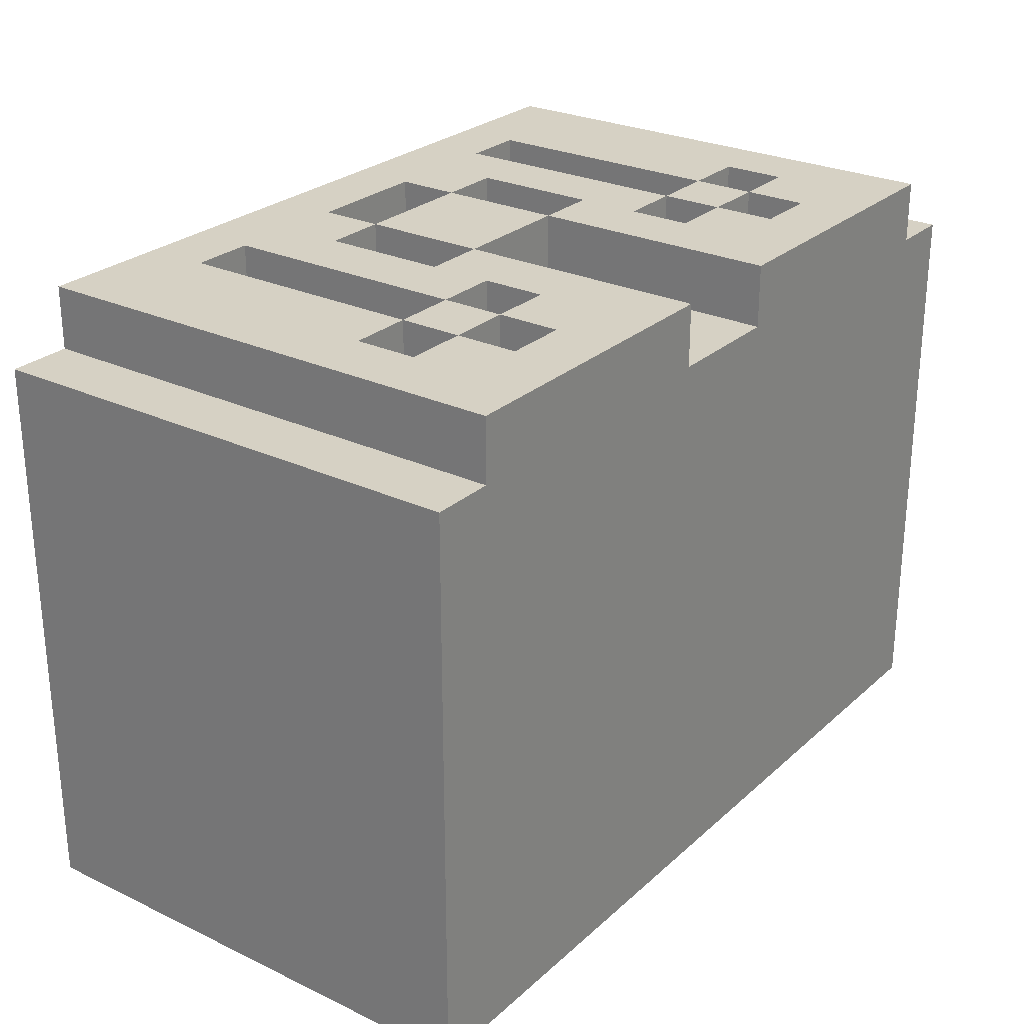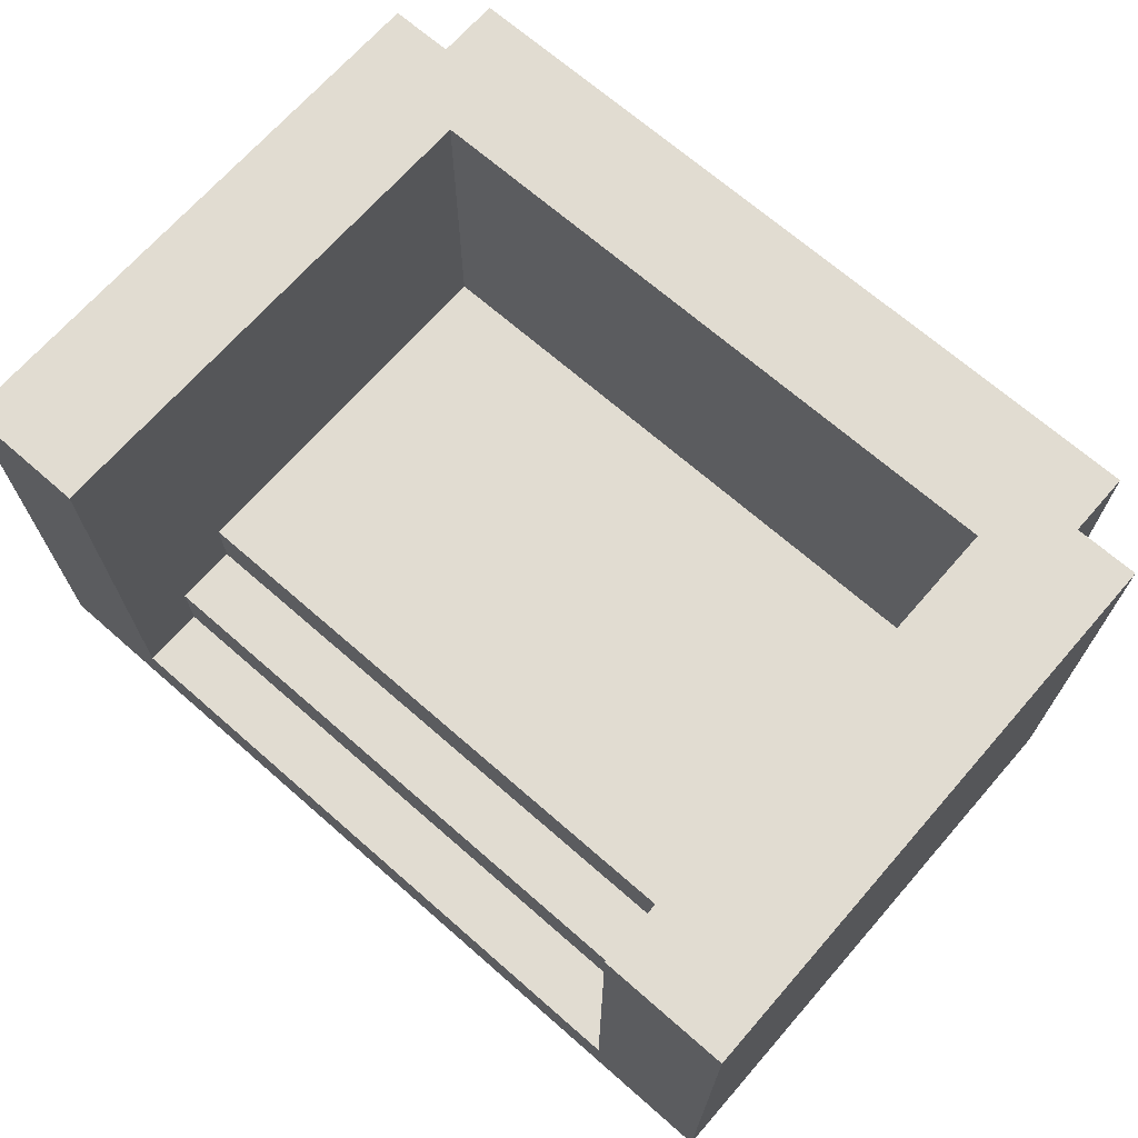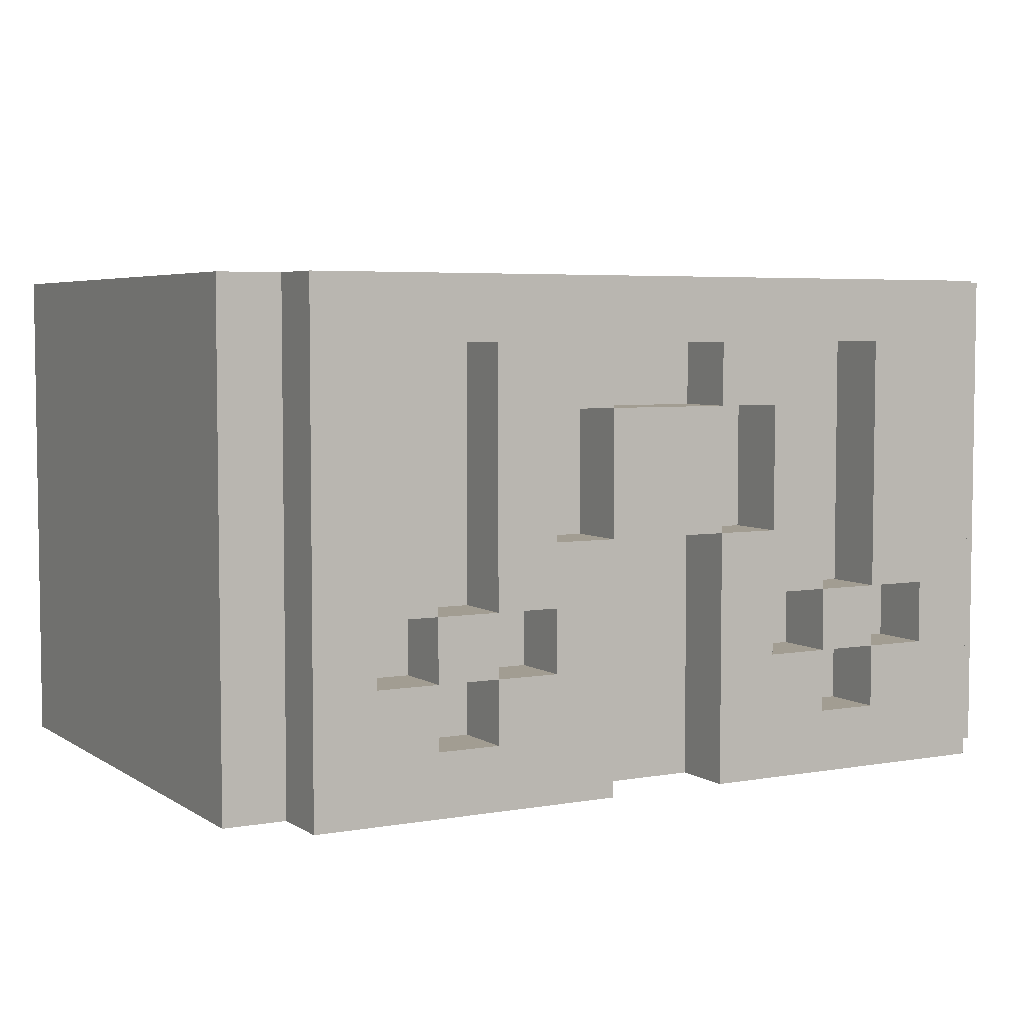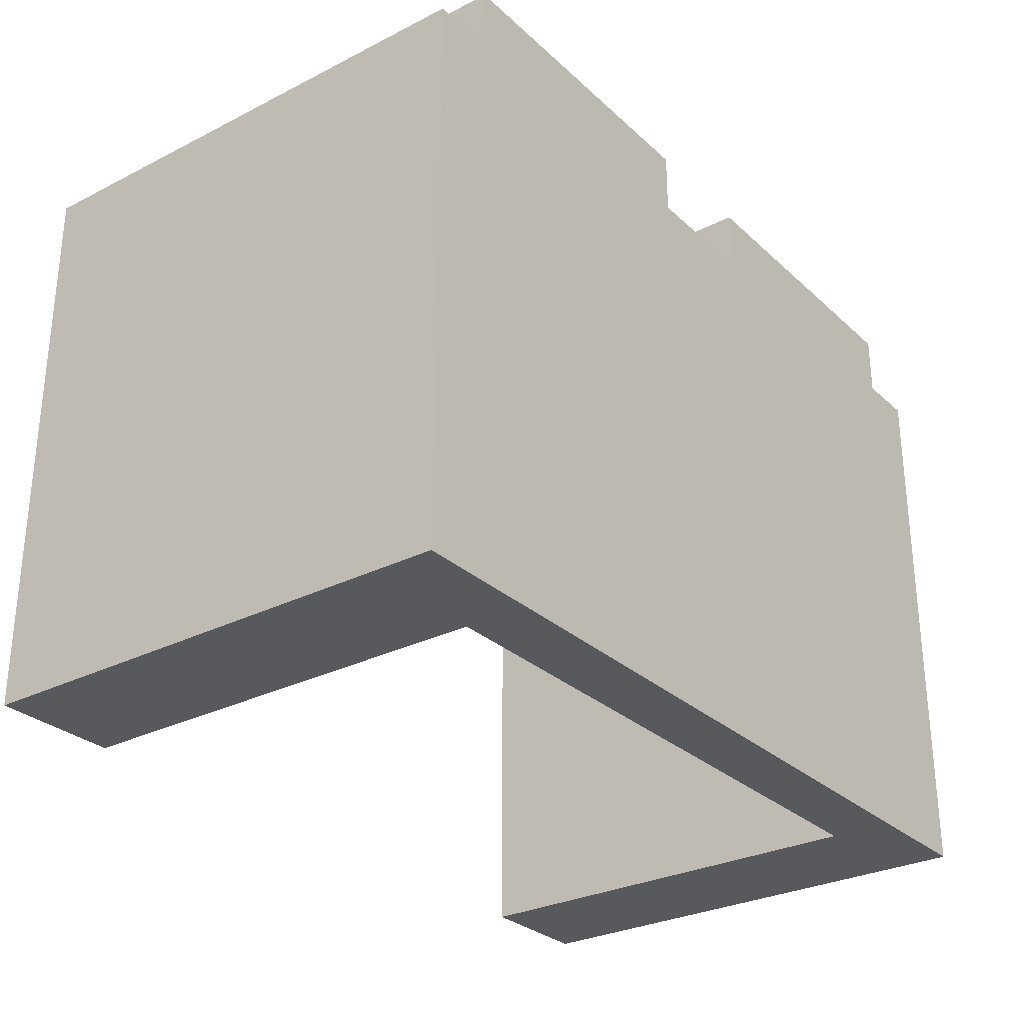
<metadata>
{"format":"obj","ext":"obj","renderer":"f3d","projection":"perspective","resolution":1024,"background":"white","views":[{"elev":26.6,"azim":-53.6,"up":"+Z"},{"elev":69.0,"azim":-138.8,"up":"+Y"},{"elev":4.9,"azim":-29.0,"up":"+Y"},{"elev":-29.1,"azim":-53.0,"up":"+Z"}]}
</metadata>
<code>
o ch_pulpit2
v 5.7 0 9.5
v 5.7 0 9.4
v 5.7 0 8.7
v 5.7 0 8.6
v 5.7 0.8 9.5
v 5.7 0.8 9.4
v 5.7 0.8 8.7
v 5.7 0.8 8.6
v 5.8 0 9.6
v 5.8 0 9.5
v 5.8 0.8 9.6
v 5.8 0.8 9.5
v 6 0.2 9.6
v 6 0.2 9.5
v 6 0.3 9.6
v 6 0.3 9.5
v 6.1 0.1 9.6
v 6.1 0.1 9.5
v 6.1 0.2 9.6
v 6.1 0.2 9.5
v 6.1 0.3 9.6
v 6.1 0.3 9.5
v 6.1 0.6 9.6
v 6.1 0.6 9.5
v 6.1 0.7 9.6
v 6.1 0.7 9.5
v 6.2 0.2 9.6
v 6.2 0.2 9.5
v 6.2 0.3 9.6
v 6.2 0.3 9.5
v 6.3 0.4 9.6
v 6.3 0.4 9.5
v 6.3 0.6 9.6
v 6.3 0.6 9.5
v 6.5 0 9.6
v 6.5 0 9.5
v 6.5 0.4 9.6
v 6.5 0.4 9.5
v 6.5 0.6 9.6
v 6.5 0.6 9.5
v 6.5 0.7 9.6
v 6.5 0.7 9.5
v 6.6 0.4 9.6
v 6.6 0.4 9.5
v 6.6 0.6 9.6
v 6.6 0.6 9.5
v 6.7 0.2 9.6
v 6.7 0.2 9.5
v 6.7 0.3 9.6
v 6.7 0.3 9.5
v 6.8 0.1 9.6
v 6.8 0.1 9.5
v 6.8 0.2 9.6
v 6.8 0.2 9.5
v 6.8 0.3 9.6
v 6.8 0.3 9.5
v 6.8 0.7 9.6
v 6.8 0.7 9.5
v 6.9 0.1 8.7
v 6.9 0.1 8.6
v 6.9 0.2 9.6
v 6.9 0.2 9.5
v 6.9 0.2 8.8
v 6.9 0.2 8.7
v 6.9 0.3 9.6
v 6.9 0.3 9.5
v 6.9 0.3 9.4
v 6.9 0.3 8.8
v 6.9 0.8 9.4
v 6.9 0.8 8.6
v 5.9 0.1 8.7
v 5.9 0.1 8.6
v 5.9 0.2 9.6
v 5.9 0.2 9.5
v 5.9 0.2 8.8
v 5.9 0.2 8.7
v 5.9 0.3 9.6
v 5.9 0.3 9.5
v 5.9 0.3 9.4
v 5.9 0.3 8.8
v 5.9 0.8 9.4
v 5.9 0.8 8.6
v 6 0.1 9.6
v 6 0.1 9.5
v 6 0.2 9.6
v 6 0.2 9.5
v 6 0.3 9.6
v 6 0.3 9.5
v 6 0.7 9.6
v 6 0.7 9.5
v 6.1 0.2 9.6
v 6.1 0.2 9.5
v 6.1 0.3 9.6
v 6.1 0.3 9.5
v 6.2 0.4 9.6
v 6.2 0.4 9.5
v 6.2 0.6 9.6
v 6.2 0.6 9.5
v 6.3 0 9.6
v 6.3 0 9.5
v 6.3 0.4 9.6
v 6.3 0.4 9.5
v 6.3 0.6 9.6
v 6.3 0.6 9.5
v 6.3 0.7 9.6
v 6.3 0.7 9.5
v 6.5 0.4 9.6
v 6.5 0.4 9.5
v 6.5 0.6 9.6
v 6.5 0.6 9.5
v 6.6 0.2 9.6
v 6.6 0.2 9.5
v 6.6 0.3 9.6
v 6.6 0.3 9.5
v 6.7 0.1 9.6
v 6.7 0.1 9.5
v 6.7 0.2 9.6
v 6.7 0.2 9.5
v 6.7 0.3 9.6
v 6.7 0.3 9.5
v 6.7 0.6 9.6
v 6.7 0.6 9.5
v 6.7 0.7 9.6
v 6.7 0.7 9.5
v 6.8 0.2 9.6
v 6.8 0.2 9.5
v 6.8 0.3 9.6
v 6.8 0.3 9.5
v 7 0 9.6
v 7 0 9.5
v 7 0.8 9.6
v 7 0.8 9.5
v 7.1 0 9.5
v 7.1 0 9.4
v 7.1 0 8.7
v 7.1 0 8.6
v 7.1 0.8 9.5
v 7.1 0.8 9.4
v 7.1 0.8 8.7
v 7.1 0.8 8.6
v 5.8 0 9.6
v 5.8 0.8 9.6
v 5.9 0 9.6
v 5.9 0.2 9.6
v 5.9 0.3 9.6
v 5.9 0.8 9.6
v 6 0.1 9.6
v 6 0.2 9.6
v 6 0.3 9.6
v 6 0.7 9.6
v 6.1 0.1 9.6
v 6.1 0.2 9.6
v 6.1 0.3 9.6
v 6.1 0.6 9.6
v 6.1 0.7 9.6
v 6.2 0 9.6
v 6.2 0.2 9.6
v 6.2 0.3 9.6
v 6.2 0.4 9.6
v 6.2 0.6 9.6
v 6.2 0.7 9.6
v 6.3 0 9.6
v 6.3 0.4 9.6
v 6.3 0.6 9.6
v 6.3 0.7 9.6
v 6.3 0.8 9.6
v 6.5 0 9.6
v 6.5 0.4 9.6
v 6.5 0.6 9.6
v 6.5 0.7 9.6
v 6.5 0.8 9.6
v 6.6 0 9.6
v 6.6 0.2 9.6
v 6.6 0.3 9.6
v 6.6 0.4 9.6
v 6.6 0.6 9.6
v 6.6 0.7 9.6
v 6.7 0.1 9.6
v 6.7 0.2 9.6
v 6.7 0.3 9.6
v 6.7 0.6 9.6
v 6.7 0.7 9.6
v 6.8 0.1 9.6
v 6.8 0.2 9.6
v 6.8 0.3 9.6
v 6.8 0.7 9.6
v 6.9 0 9.6
v 6.9 0.2 9.6
v 6.9 0.3 9.6
v 6.9 0.8 9.6
v 7 0 9.6
v 7 0.8 9.6
v 5.7 0 9.5
v 5.7 0.8 9.5
v 5.8 0 9.5
v 5.8 0.8 9.5
v 5.9 0.2 9.5
v 5.9 0.3 9.5
v 6 0.1 9.5
v 6 0.2 9.5
v 6 0.3 9.5
v 6 0.7 9.5
v 6.1 0.1 9.5
v 6.1 0.2 9.5
v 6.1 0.3 9.5
v 6.1 0.6 9.5
v 6.1 0.7 9.5
v 6.2 0.2 9.5
v 6.2 0.3 9.5
v 6.2 0.4 9.5
v 6.2 0.6 9.5
v 6.3 0 9.5
v 6.3 0.4 9.5
v 6.3 0.6 9.5
v 6.3 0.7 9.5
v 6.5 0 9.5
v 6.5 0.4 9.5
v 6.5 0.6 9.5
v 6.5 0.7 9.5
v 6.6 0.2 9.5
v 6.6 0.3 9.5
v 6.6 0.4 9.5
v 6.6 0.6 9.5
v 6.7 0.1 9.5
v 6.7 0.2 9.5
v 6.7 0.3 9.5
v 6.7 0.6 9.5
v 6.7 0.7 9.5
v 6.8 0.1 9.5
v 6.8 0.2 9.5
v 6.8 0.3 9.5
v 6.8 0.7 9.5
v 6.9 0.2 9.5
v 6.9 0.3 9.5
v 7 0 9.5
v 7 0.8 9.5
v 7.1 0 9.5
v 7.1 0.8 9.5
v 5.9 0.3 9.4
v 5.9 0.8 9.4
v 6 0.3 9.4
v 6 0.8 9.4
v 6.8 0.3 9.4
v 6.8 0.8 9.4
v 6.9 0.3 9.4
v 6.9 0.8 9.4
v 5.9 0.2 8.8
v 5.9 0.3 8.8
v 6.9 0.2 8.8
v 6.9 0.3 8.8
v 5.9 0.1 8.7
v 5.9 0.2 8.7
v 6.9 0.1 8.7
v 6.9 0.2 8.7
v 5.7 0 8.6
v 5.7 0.8 8.6
v 5.8 0 8.6
v 5.8 0.8 8.6
v 5.9 0.1 8.6
v 5.9 0.8 8.6
v 6.9 0.1 8.6
v 6.9 0.8 8.6
v 7 0 8.6
v 7 0.8 8.6
v 7.1 0 8.6
v 7.1 0.8 8.6
v 5.8 0 9.6
v 5.9 0 9.6
v 6.2 0 9.6
v 6.3 0 9.6
v 6.5 0 9.6
v 6.6 0 9.6
v 6.9 0 9.6
v 7 0 9.6
v 5.7 0 9.5
v 5.8 0 9.5
v 5.9 0 9.5
v 6.2 0 9.5
v 6.3 0 9.5
v 6.5 0 9.5
v 6.6 0 9.5
v 6.9 0 9.5
v 7 0 9.5
v 7.1 0 9.5
v 5.7 0 9.4
v 5.8 0 9.4
v 7 0 9.4
v 7.1 0 9.4
v 5.7 0 8.7
v 5.8 0 8.7
v 7 0 8.7
v 7.1 0 8.7
v 5.7 0 8.6
v 5.8 0 8.6
v 7 0 8.6
v 7.1 0 8.6
v 6 0.2 9.6
v 6.1 0.2 9.6
v 6.7 0.2 9.6
v 6.8 0.2 9.6
v 6 0.2 9.5
v 6.1 0.2 9.5
v 6.7 0.2 9.5
v 6.8 0.2 9.5
v 5.9 0.3 9.6
v 6 0.3 9.6
v 6.1 0.3 9.6
v 6.2 0.3 9.6
v 6.6 0.3 9.6
v 6.7 0.3 9.6
v 6.8 0.3 9.6
v 6.9 0.3 9.6
v 5.9 0.3 9.5
v 6 0.3 9.5
v 6.1 0.3 9.5
v 6.2 0.3 9.5
v 6.6 0.3 9.5
v 6.7 0.3 9.5
v 6.8 0.3 9.5
v 6.9 0.3 9.5
v 6.3 0.4 9.6
v 6.5 0.4 9.6
v 6.3 0.4 9.5
v 6.5 0.4 9.5
v 6.2 0.6 9.6
v 6.3 0.6 9.6
v 6.5 0.6 9.6
v 6.6 0.6 9.6
v 6.2 0.6 9.5
v 6.3 0.6 9.5
v 6.5 0.6 9.5
v 6.6 0.6 9.5
v 6 0.7 9.6
v 6.1 0.7 9.6
v 6.3 0.7 9.6
v 6.5 0.7 9.6
v 6.7 0.7 9.6
v 6.8 0.7 9.6
v 6 0.7 9.5
v 6.1 0.7 9.5
v 6.3 0.7 9.5
v 6.5 0.7 9.5
v 6.7 0.7 9.5
v 6.8 0.7 9.5
v 6 0.1 9.6
v 6.1 0.1 9.6
v 6.7 0.1 9.6
v 6.8 0.1 9.6
v 6 0.1 9.5
v 6.1 0.1 9.5
v 6.7 0.1 9.5
v 6.8 0.1 9.5
v 5.9 0.1 8.7
v 6.9 0.1 8.7
v 5.9 0.1 8.6
v 6.9 0.1 8.6
v 5.9 0.2 9.6
v 6 0.2 9.6
v 6.1 0.2 9.6
v 6.2 0.2 9.6
v 6.6 0.2 9.6
v 6.7 0.2 9.6
v 6.8 0.2 9.6
v 6.9 0.2 9.6
v 5.9 0.2 9.5
v 6 0.2 9.5
v 6.1 0.2 9.5
v 6.2 0.2 9.5
v 6.6 0.2 9.5
v 6.7 0.2 9.5
v 6.8 0.2 9.5
v 6.9 0.2 9.5
v 5.9 0.2 8.8
v 6.9 0.2 8.8
v 5.9 0.2 8.7
v 6.9 0.2 8.7
v 6 0.3 9.6
v 6.1 0.3 9.6
v 6.7 0.3 9.6
v 6.8 0.3 9.6
v 6 0.3 9.5
v 6.1 0.3 9.5
v 6.7 0.3 9.5
v 6.8 0.3 9.5
v 5.9 0.3 9.4
v 6 0.3 9.4
v 6.8 0.3 9.4
v 6.9 0.3 9.4
v 5.9 0.3 8.8
v 6.9 0.3 8.8
v 6.2 0.4 9.6
v 6.3 0.4 9.6
v 6.5 0.4 9.6
v 6.6 0.4 9.6
v 6.2 0.4 9.5
v 6.3 0.4 9.5
v 6.5 0.4 9.5
v 6.6 0.4 9.5
v 6.3 0.6 9.6
v 6.5 0.6 9.6
v 6.3 0.6 9.5
v 6.5 0.6 9.5
v 5.8 0.8 9.6
v 5.9 0.8 9.6
v 6.3 0.8 9.6
v 6.5 0.8 9.6
v 6.9 0.8 9.6
v 7 0.8 9.6
v 5.7 0.8 9.5
v 5.8 0.8 9.5
v 5.9 0.8 9.5
v 6 0.8 9.5
v 6.3 0.8 9.5
v 6.5 0.8 9.5
v 6.8 0.8 9.5
v 6.9 0.8 9.5
v 7 0.8 9.5
v 7.1 0.8 9.5
v 5.7 0.8 9.4
v 5.8 0.8 9.4
v 5.9 0.8 9.4
v 6 0.8 9.4
v 6.8 0.8 9.4
v 6.9 0.8 9.4
v 7 0.8 9.4
v 7.1 0.8 9.4
v 5.7 0.8 8.7
v 5.8 0.8 8.7
v 7 0.8 8.7
v 7.1 0.8 8.7
v 5.7 0.8 8.6
v 5.8 0.8 8.6
v 5.9 0.8 8.6
v 6.9 0.8 8.6
v 7 0.8 8.6
v 7.1 0.8 8.6
f 5 2 1
f 6 3 2
f 6 2 5
f 7 4 3
f 7 3 6
f 8 4 7
f 11 10 9
f 12 10 11
f 15 14 13
f 16 14 15
f 19 18 17
f 20 18 19
f 23 22 21
f 24 22 23
f 25 24 23
f 26 24 25
f 29 28 27
f 30 28 29
f 33 32 31
f 34 32 33
f 37 36 35
f 38 36 37
f 41 40 39
f 42 40 41
f 45 44 43
f 46 44 45
f 49 48 47
f 50 48 49
f 53 52 51
f 54 52 53
f 57 56 55
f 58 56 57
f 64 60 59
f 65 62 61
f 66 62 65
f 68 64 63
f 69 68 67
f 70 64 68
f 70 68 69
f 70 60 64
f 71 72 76
f 73 74 77
f 77 74 78
f 75 76 80
f 79 80 81
f 80 76 82
f 81 80 82
f 76 72 82
f 83 84 85
f 85 84 86
f 87 88 89
f 89 88 90
f 91 92 93
f 93 92 94
f 95 96 97
f 97 96 98
f 99 100 101
f 101 100 102
f 103 104 105
f 105 104 106
f 107 108 109
f 109 108 110
f 111 112 113
f 113 112 114
f 115 116 117
f 117 116 118
f 119 120 121
f 121 120 122
f 121 122 123
f 123 122 124
f 125 126 127
f 127 126 128
f 129 130 131
f 131 130 132
f 133 134 137
f 134 135 138
f 137 134 138
f 135 136 139
f 138 135 139
f 139 136 140
f 143 142 141
f 144 142 143
f 145 142 144
f 146 142 145
f 147 144 143
f 148 144 147
f 149 146 145
f 150 146 149
f 151 147 143
f 152 149 148
f 153 149 152
f 155 146 150
f 156 151 143
f 156 152 151
f 157 152 156
f 158 154 153
f 159 154 158
f 160 155 154
f 160 154 159
f 161 146 155
f 161 155 160
f 162 157 156
f 162 159 158
f 162 158 157
f 163 159 162
f 164 161 160
f 165 146 161
f 165 161 164
f 166 146 165
f 168 164 163
f 169 164 168
f 170 166 165
f 171 166 170
f 172 168 167
f 173 168 172
f 174 168 173
f 175 168 174
f 176 170 169
f 177 171 170
f 177 170 176
f 178 173 172
f 179 173 178
f 180 176 175
f 180 175 174
f 181 177 176
f 181 176 180
f 182 171 177
f 182 177 181
f 183 178 172
f 184 180 179
f 185 180 184
f 186 171 182
f 187 183 172
f 187 184 183
f 188 184 187
f 189 186 185
f 190 171 186
f 190 186 189
f 191 188 187
f 191 189 188
f 191 190 189
f 192 190 191
f 195 194 193
f 196 194 195
f 200 198 197
f 201 198 200
f 203 200 199
f 204 200 203
f 205 202 201
f 206 202 205
f 207 202 206
f 208 205 204
f 209 205 208
f 213 211 210
f 214 211 213
f 216 213 212
f 217 213 216
f 218 215 214
f 219 215 218
f 222 218 217
f 223 218 222
f 225 221 220
f 226 221 225
f 229 225 224
f 230 225 229
f 231 227 226
f 231 228 227
f 232 228 231
f 233 231 230
f 234 231 233
f 237 236 235
f 238 236 237
f 239 240 241
f 241 240 242
f 241 242 243
f 243 242 244
f 243 244 245
f 245 244 246
f 247 248 249
f 249 248 250
f 251 252 253
f 253 252 254
f 255 256 257
f 257 256 258
f 257 258 259
f 259 258 260
f 257 259 261
f 257 261 263
f 261 262 263
f 263 262 264
f 263 264 265
f 265 264 266
f 276 268 267
f 277 269 268
f 277 268 276
f 278 270 269
f 278 269 277
f 279 270 278
f 280 272 271
f 281 273 272
f 281 272 280
f 282 274 273
f 282 273 281
f 283 274 282
f 285 276 275
f 286 281 280
f 286 276 285
f 286 277 276
f 286 283 282
f 286 282 281
f 286 279 278
f 286 278 277
f 286 280 279
f 287 284 283
f 287 283 286
f 288 284 287
f 289 286 285
f 289 287 286
f 289 288 287
f 290 288 289
f 291 288 290
f 292 288 291
f 293 290 289
f 294 291 290
f 294 290 293
f 295 292 291
f 295 291 294
f 296 292 295
f 301 298 297
f 302 298 301
f 303 300 299
f 304 300 303
f 313 306 305
f 314 306 313
f 315 308 307
f 316 308 315
f 317 310 309
f 318 310 317
f 319 312 311
f 320 312 319
f 323 322 321
f 324 322 323
f 329 326 325
f 330 326 329
f 331 328 327
f 332 328 331
f 339 334 333
f 340 334 339
f 341 336 335
f 342 336 341
f 343 338 337
f 344 338 343
f 345 346 349
f 349 346 350
f 347 348 351
f 351 348 352
f 353 354 355
f 355 354 356
f 357 358 365
f 365 358 366
f 359 360 367
f 367 360 368
f 361 362 369
f 369 362 370
f 363 364 371
f 371 364 372
f 373 374 375
f 375 374 376
f 377 378 381
f 381 378 382
f 379 380 383
f 383 380 384
f 386 387 389
f 387 388 389
f 385 386 389
f 389 388 390
f 391 392 395
f 395 392 396
f 393 394 397
f 397 394 398
f 399 400 401
f 401 400 402
f 403 404 410
f 404 405 411
f 410 404 411
f 411 405 412
f 405 406 413
f 412 405 413
f 406 407 414
f 413 406 414
f 414 407 415
f 407 408 416
f 415 407 416
f 416 408 417
f 409 410 419
f 410 411 420
f 419 410 420
f 411 412 421
f 420 411 421
f 414 415 422
f 421 412 422
f 412 413 422
f 413 414 422
f 415 416 423
f 422 415 423
f 416 417 424
f 423 416 424
f 417 418 425
f 424 417 425
f 425 418 426
f 420 421 427
f 419 420 427
f 427 421 428
f 425 426 429
f 424 425 429
f 429 426 430
f 427 428 431
f 428 421 432
f 431 428 432
f 432 421 433
f 424 429 434
f 429 430 435
f 434 429 435
f 435 430 436

</code>
